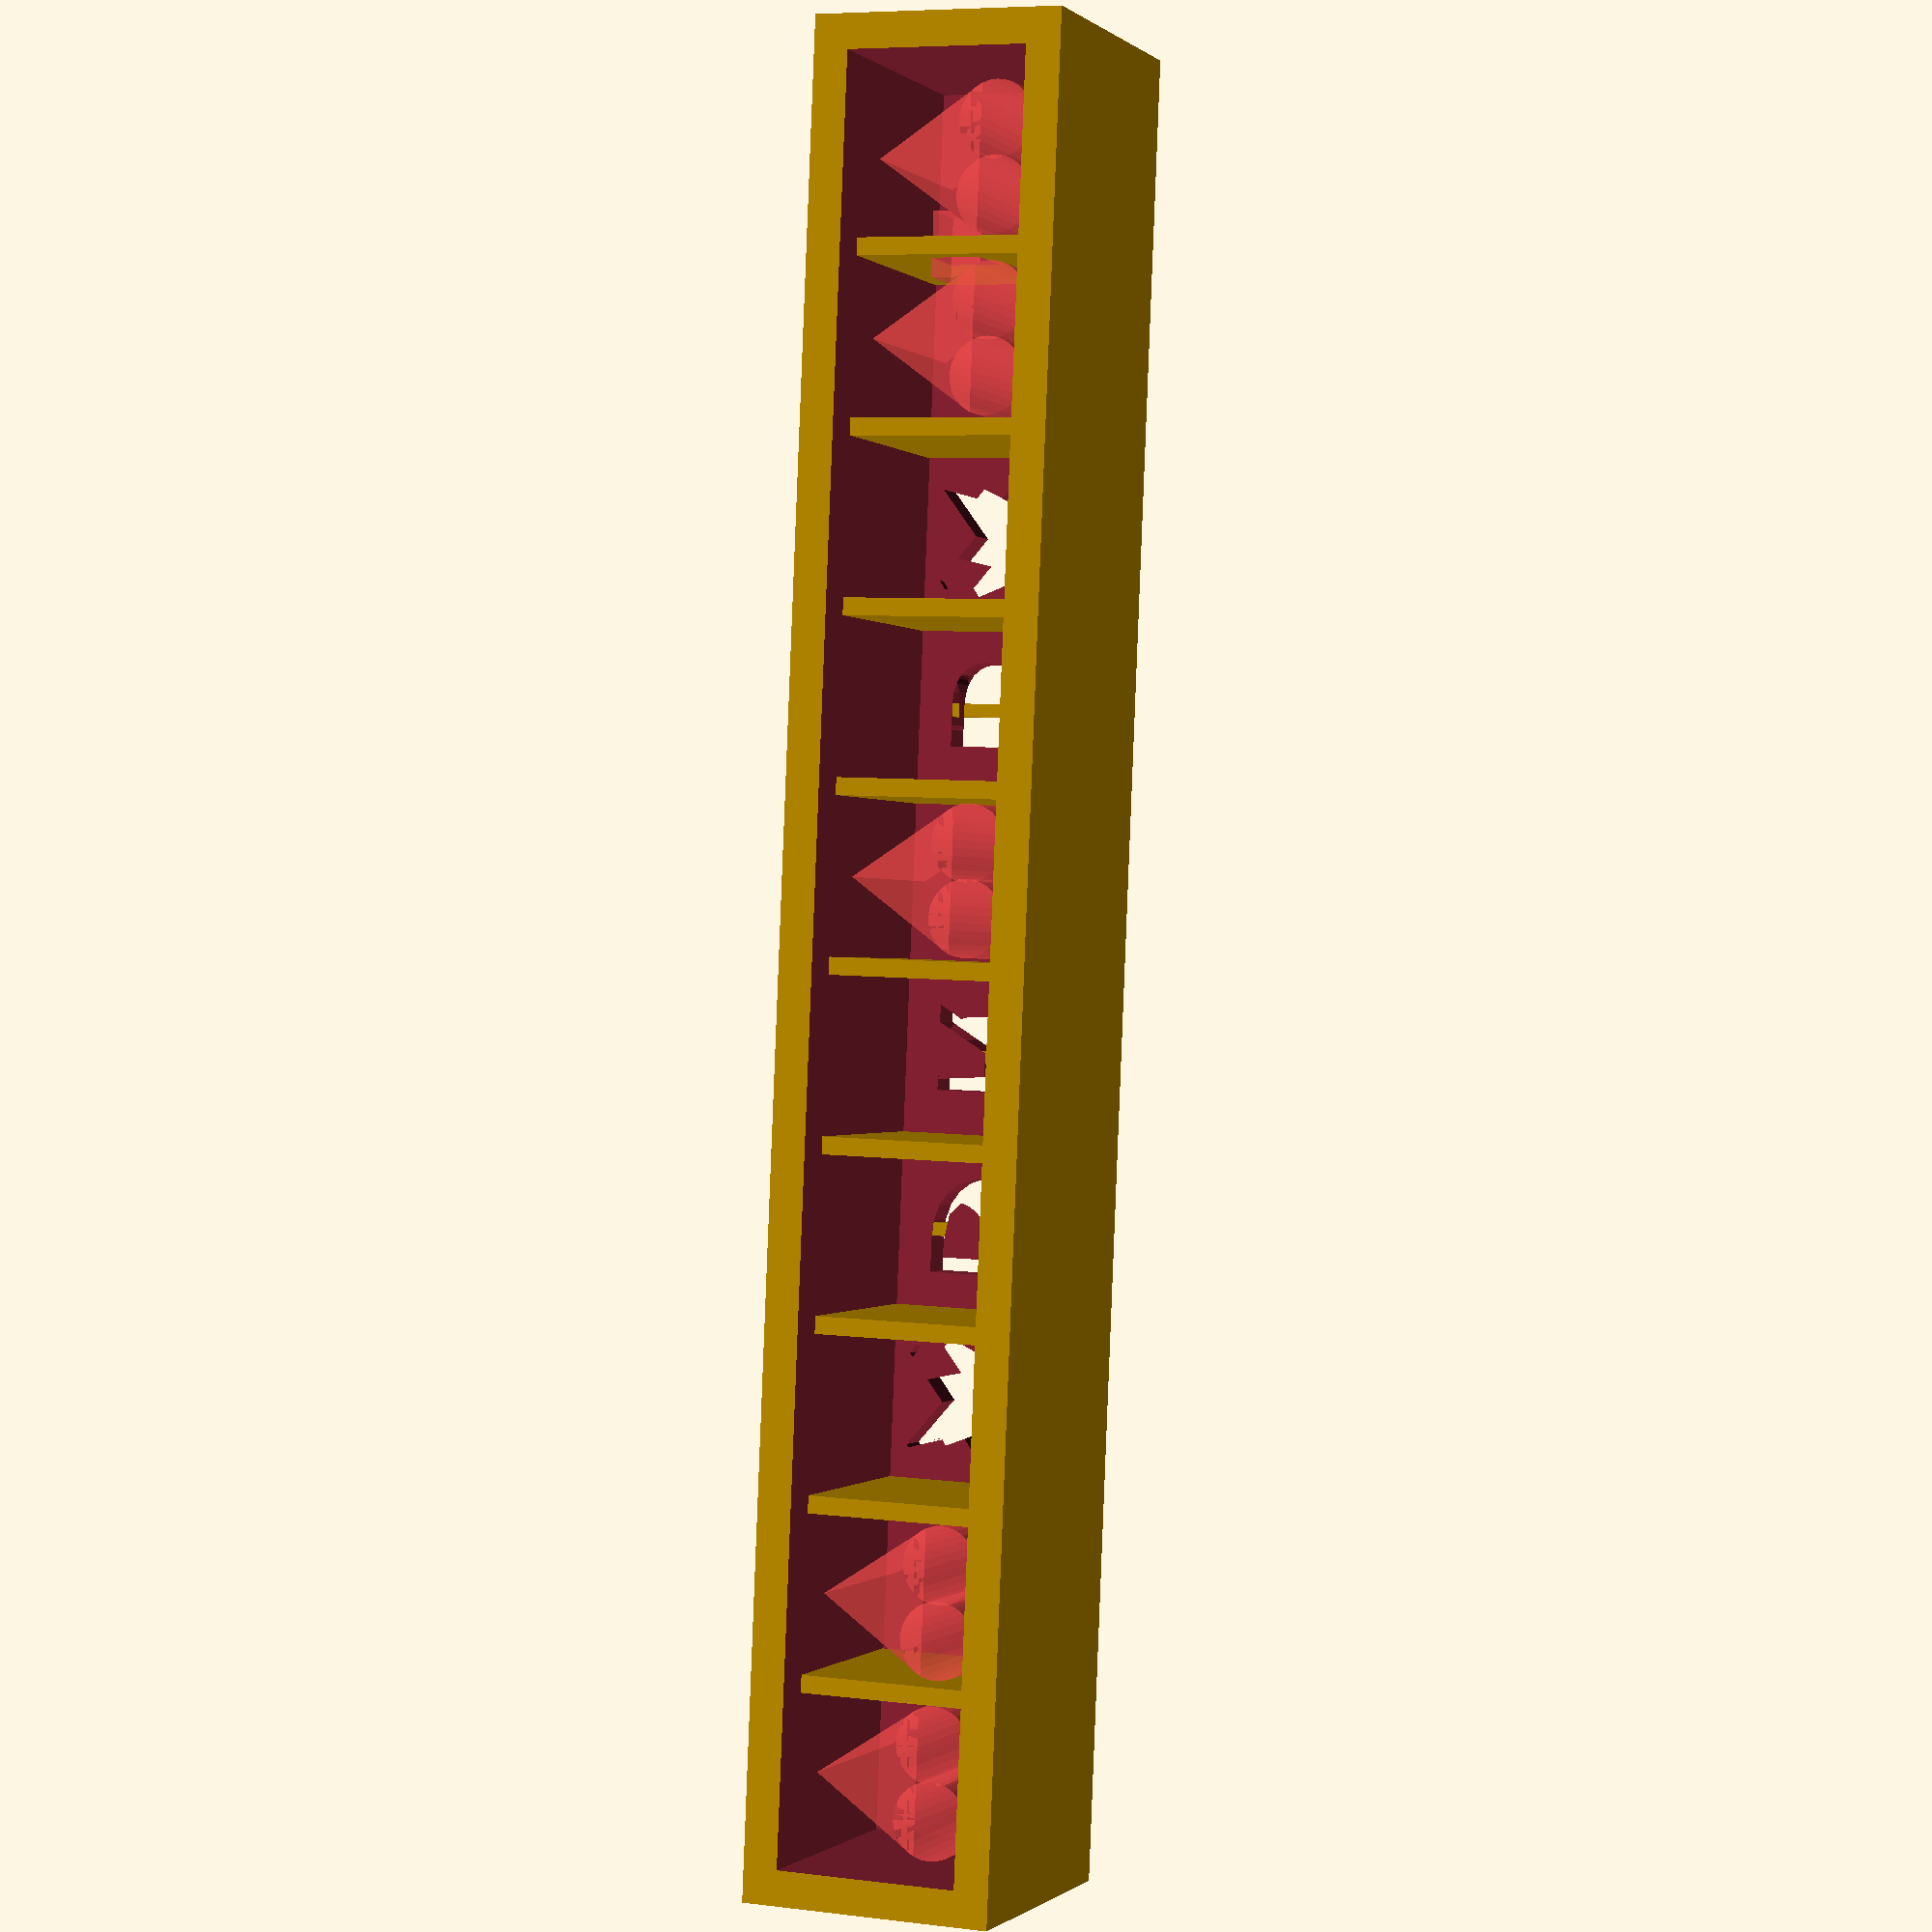
<openscad>

// stix
nudge = 0.25;

stixW = 100.25 + nudge;
stixH = 10.25 + nudge;
stixD = 12;

centerKind = 4;     // 1=hartz, 2=starz, 3=hartz&starz, 4=text

font = "Arial Rounded MT Bold:style=Regular";

// for centerKind == 4 -- * == star, % == heart
// to support centers, use - for things like O, = for doubles like B
centerText = "%%*DR%B*%%";
textSupport = "   || |   ";
// centerText = "%MODDABLE%";
// textSupport = "  |||-|   ";

letterY = 5.4;
letterZ = 4.2;
letterXOffset = -.5;

letSupZ = 7.7; // 8;
supSize = .34;
supVMult = 1.25;
supDeep = .6;

wall = 2;
skinBreak = 0.01;

boardD = 1.53;
boardCapD = 3.52;
boardLedD = 2.44;

ledOffsetD = wall + boardLedD + stixD;

capW = 3.7;
capH = 2.9;
capD = boardCapD - boardD;

capX = 12.08 - capW;
capY = 6.89 - capH;
capZ = boardD;

ledW = 2;
ledH = 2;
ledD = boardLedD - boardD;

ledY = 5 - ledW / 2;
ledZ = boardD;

hartY = 4.8;
hartZ = -5;
hartXOffset = -.5;

starY = 5.4;
starZ = -5;
starXOffset = -.5;

module star(sz = 1, deep=ledOffsetD) {
scale([sz, sz, 1]) {
cX = 69.85 / 2;
cY = 68.58 / 2;

ztar = [
[33.02 -cX,68.32 -cY],
[36.70 -cX,68.32 -cY],
[44.07 -cX,43.56 -cY],
[68.20 -cX,44.83 -cY],
[69.47 -cX,40.00 -cY],
[49.02 -cX,26.80 -cY],
[59.82 -cX,3.30 -cY],
[55.75 -cX,0.00 -cY],
[34.93 -cX,16.38 -cY],
[14.99 -cX,0.00 -cY],
[11.05 -cX,2.67 -cY],
[21.08 -cX,26.67 -cY],
[0.00 -cX,40.89 -cY],
[2.54 -cX,46.23 -cY],
[26.80 -cX,43.94 -cY]];
    
    rotate([180,0,180])
    translate([0, 0, -deep/2])
            linear_extrude(height = deep, center=true)
                polygon(ztar);
}
}

module heart(sz=1, deep=ledOffsetD) {
rotate([0, 0, 180])
scale([sz, sz, 1]) {
    hTopR = 20;
    hY = -20;
    hInset = 1;
    
        translate([-hTopR+hInset, hY, 0])
            cylinder(r=hTopR, h=deep);
        translate([hTopR-hInset, hY, 0])
            cylinder(r=hTopR, h=deep);
            
     triPoly = [[ -hTopR*2+hInset+1.7, hY ], [hTopR*2-hInset-1.7, hY], [0, hY+hTopR*2.7]];
     
     sc = 1;
     cX = 0;
     cY = -8.3;
     
         translate([-cX, -cY, deep/2])
                linear_extrude(height = deep, center=true, scale=sc)
                    polygon(triPoly);
}
}

dsg = 0.4; // 0.5; // digitSegmentGap

module line(x1, y1, x2, y2, d=10, th=dsg) {
    linear_extrude(height=d) {
        // left
        hull() {
          translate([x1, y1]) circle(th);
          translate([x2, y2]) circle(th);
        }
    }
}

module letter(l, sz=1, deep=ledOffsetD) {
    echo ("letter:", l);
    rotate([0, 180, 0])
	linear_extrude(height = deep) {
		text(l, size = sz, font = font, halign = "center", valign = "center", $fn = 16);
	}
}

module board() {
    cube([stixW, stixH, boardD]);
    translate([capX, capY, capZ])
        cube([capW, capH, capD]);
    for (a =[5:10:95])
        translate([a, ledY, ledZ])
            cube([ledW, ledH, ledD]);
}

module corePos() {
   translate([-wall, -wall, -wall])
        cube([stixW + wall*2, stixH + wall*2, ledOffsetD]);
}

module coreNeg() {
    zoff = 3;
    translate([0, 0, -zoff])
        cube([stixW, stixH, stixD+zoff]);
    if (centerKind == 3) {      // alternating
        for (a =[5:20:95])
            translate([a-hartXOffset, hartY, hartZ])
                heart(0.11);
        for (a =[15:20:95])
            translate([a-starXOffset, starY, starZ])
                star(0.13);

    }
    else if (centerKind == 4) {
        for (a=[0:1:9]) {
            translate([(a*10)+5 -letterXOffset, letterY, letterZ]) {
                if (centerText[9-a] == "*") {
                    translate([0, 0, -letterZ*3])
                    star(0.13);
                }
                else if (centerText[9-a] == "%") {
                    translate([0, 0, -letterZ*3])
 #                   heart(0.11);
                }
                else {
                    letter(centerText[9-a], 7);
                }
            }
        }
    }
    else {
        for (a =[5:10:95])
            if (centerKind == 1)
                translate([a-hartXOffset, hartY, hartZ])
                    heart(0.11);
            else if (centerKind == 2)
                translate([a-starXOffset, starY, starZ])
                    star(0.13);
    }
}

module supports(deep=ledOffsetD) {
    if (centerKind == 4) {
        for (a=[0:1:9]) {
            translate([(a*10)+5 -letterXOffset, letterY, letSupZ]) {
                if (textSupport[9-a] == "-") {
                    translate([0, 0, -letterZ*2])
                        line(-5, 0, 5, 0, supDeep, supSize);
                }
                else if (textSupport[9-a] == "=") {
                    translate([0, 0, -letterZ*2]) {
                        line(-5, 1.7, 5, 1.7, supDeep, supSize);
                        line(-5, -1.7, 5, -1.7, supDeep, supSize);
                    }
                }
                else if (textSupport[9-a] == "|") {
                    translate([0, 0, -letterZ*2]) 
                        line(0, -5, 0, 5, supDeep, supSize*supVMult);
                }
            }
        }
    }
}

dividerW = 1;

module coreDividers() {
    for (a=[10:10:90])
        translate([a, 0, 0])
            cube([dividerW, stixH, stixD]);
}

module core() {
    difference() {
        corePos();
        translate([0, 0, wall + ledD + skinBreak])
            coreNeg();
    }
    difference() {
        coreDividers();
        translate([capX, capY, capZ+6.2])
  #          cube([capW, capH, capD+1]);

    }
}

//translate([0, 0, 6])
// board();
union() {
core();
supports(1);
}
</openscad>
<views>
elev=180.5 azim=272.4 roll=158.8 proj=p view=solid
</views>
